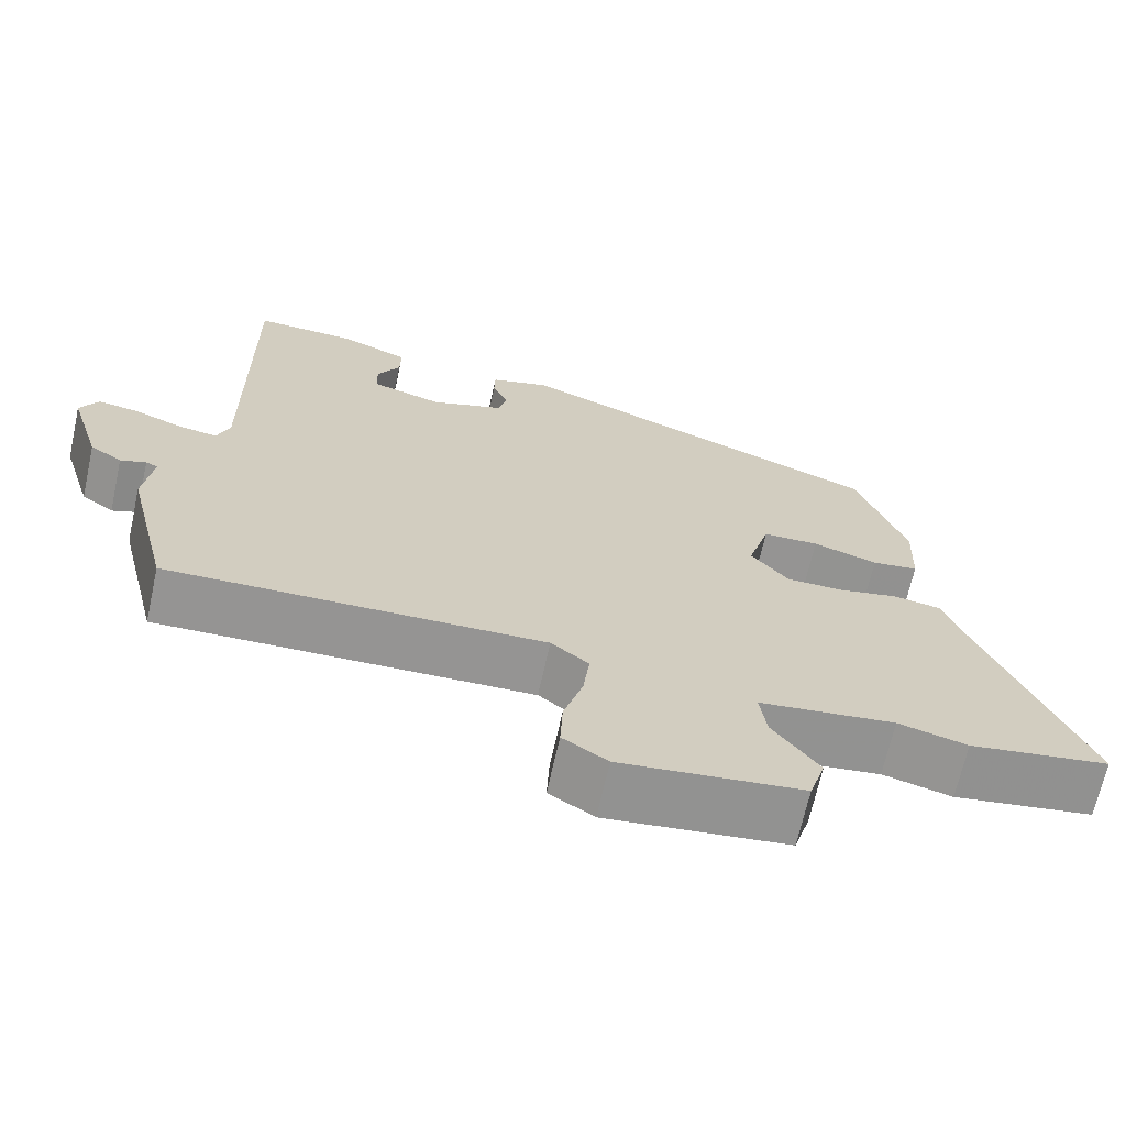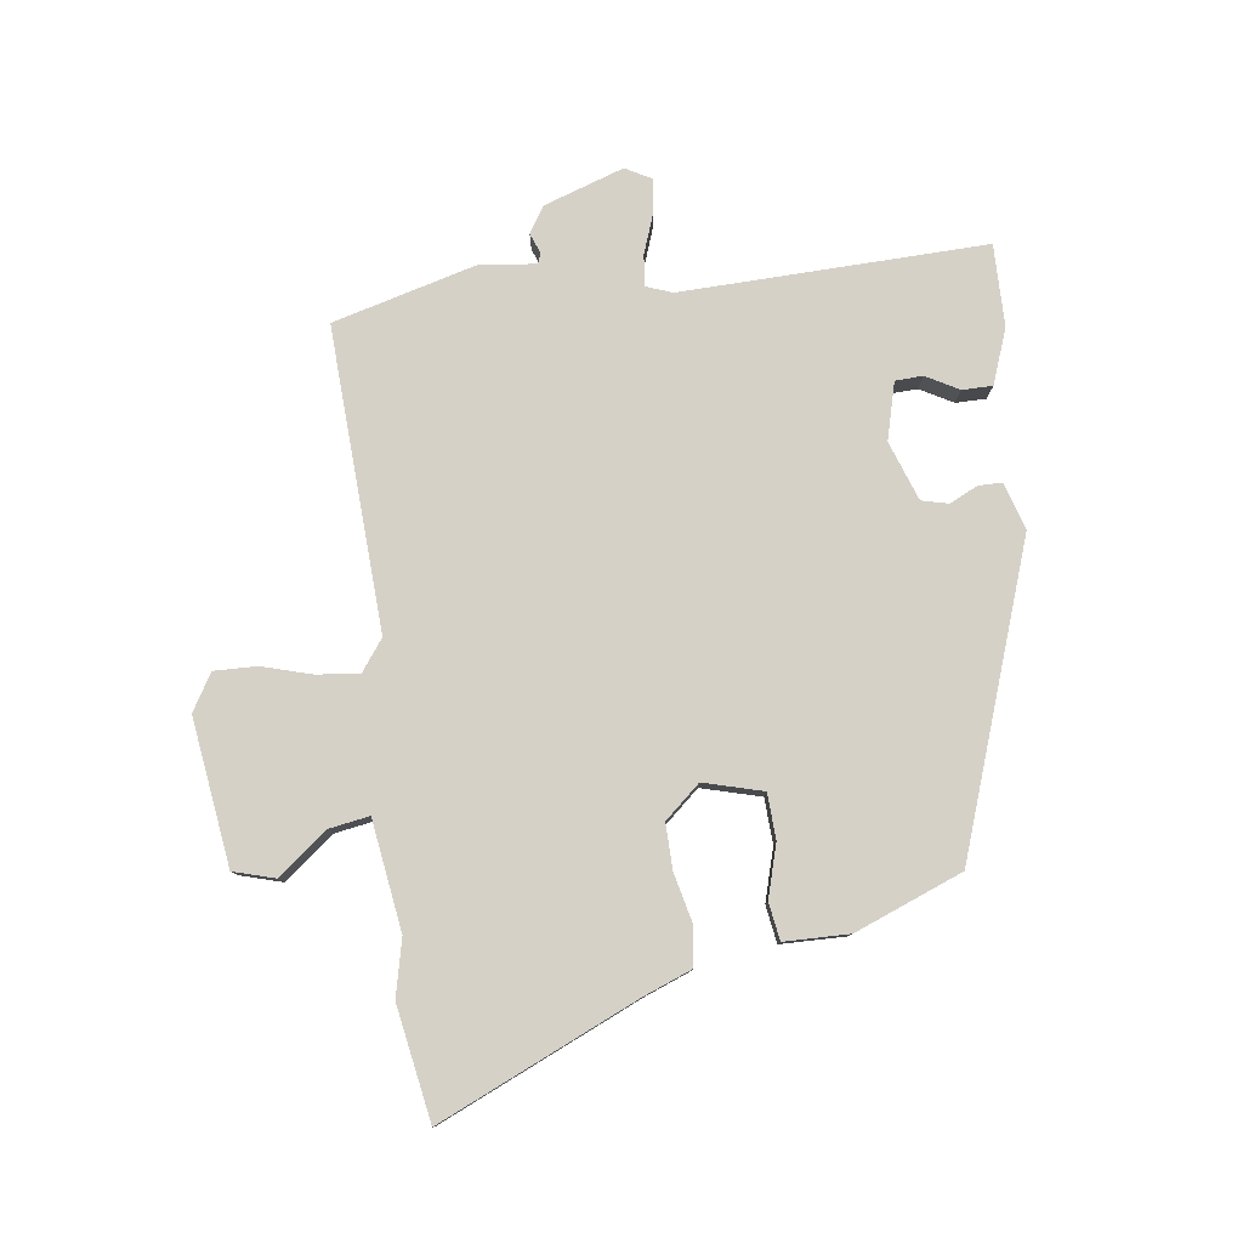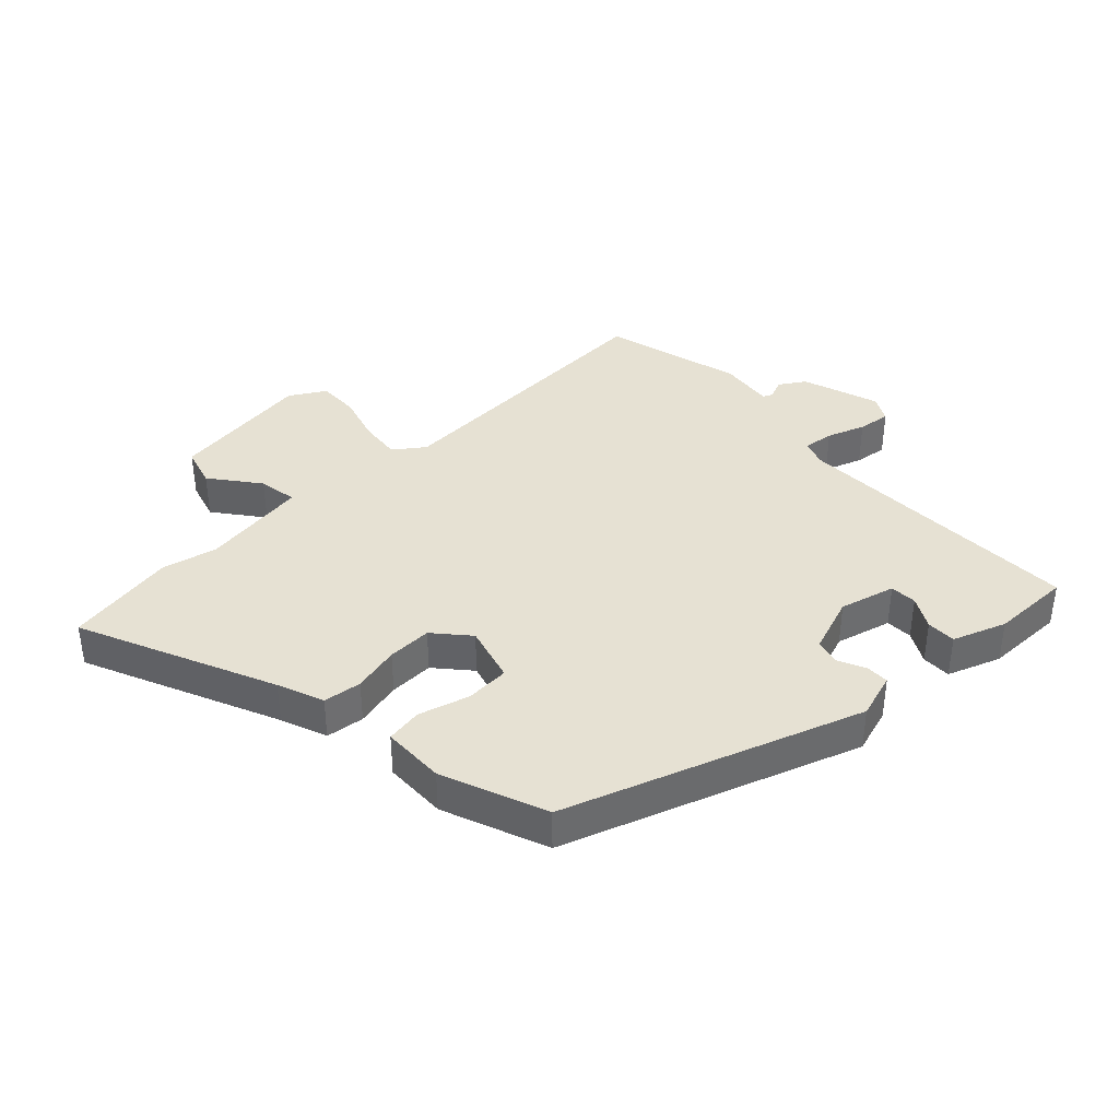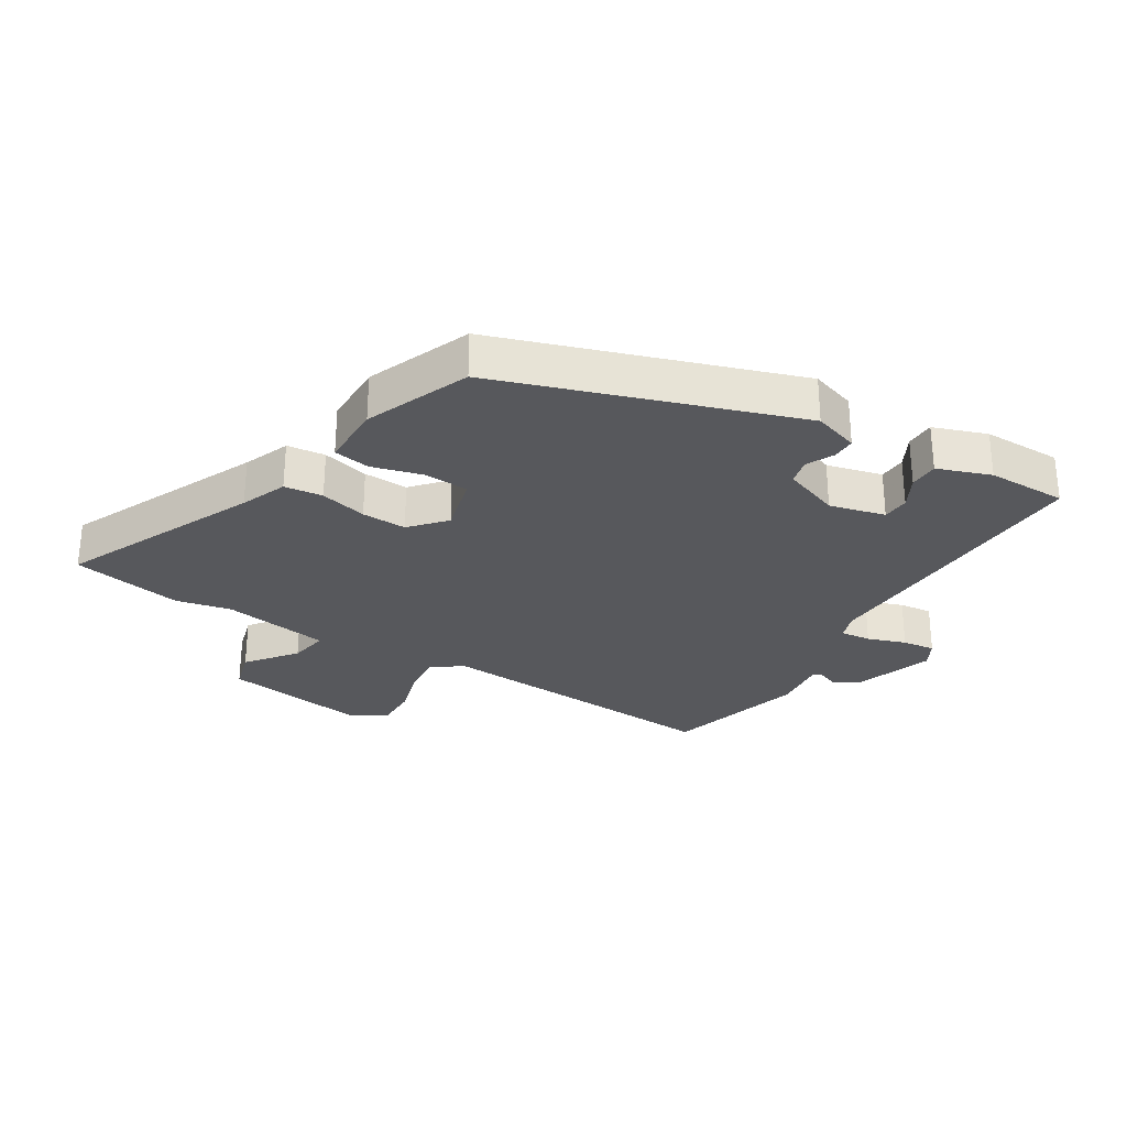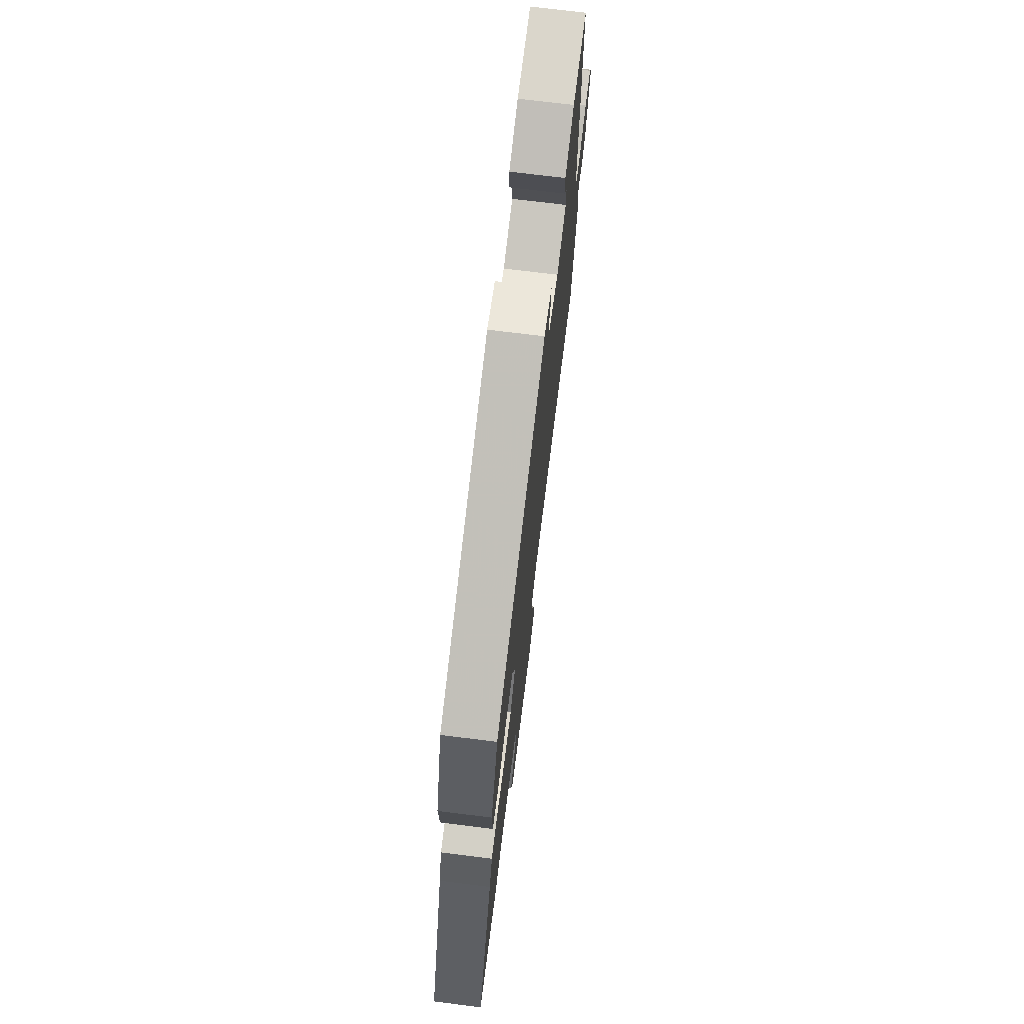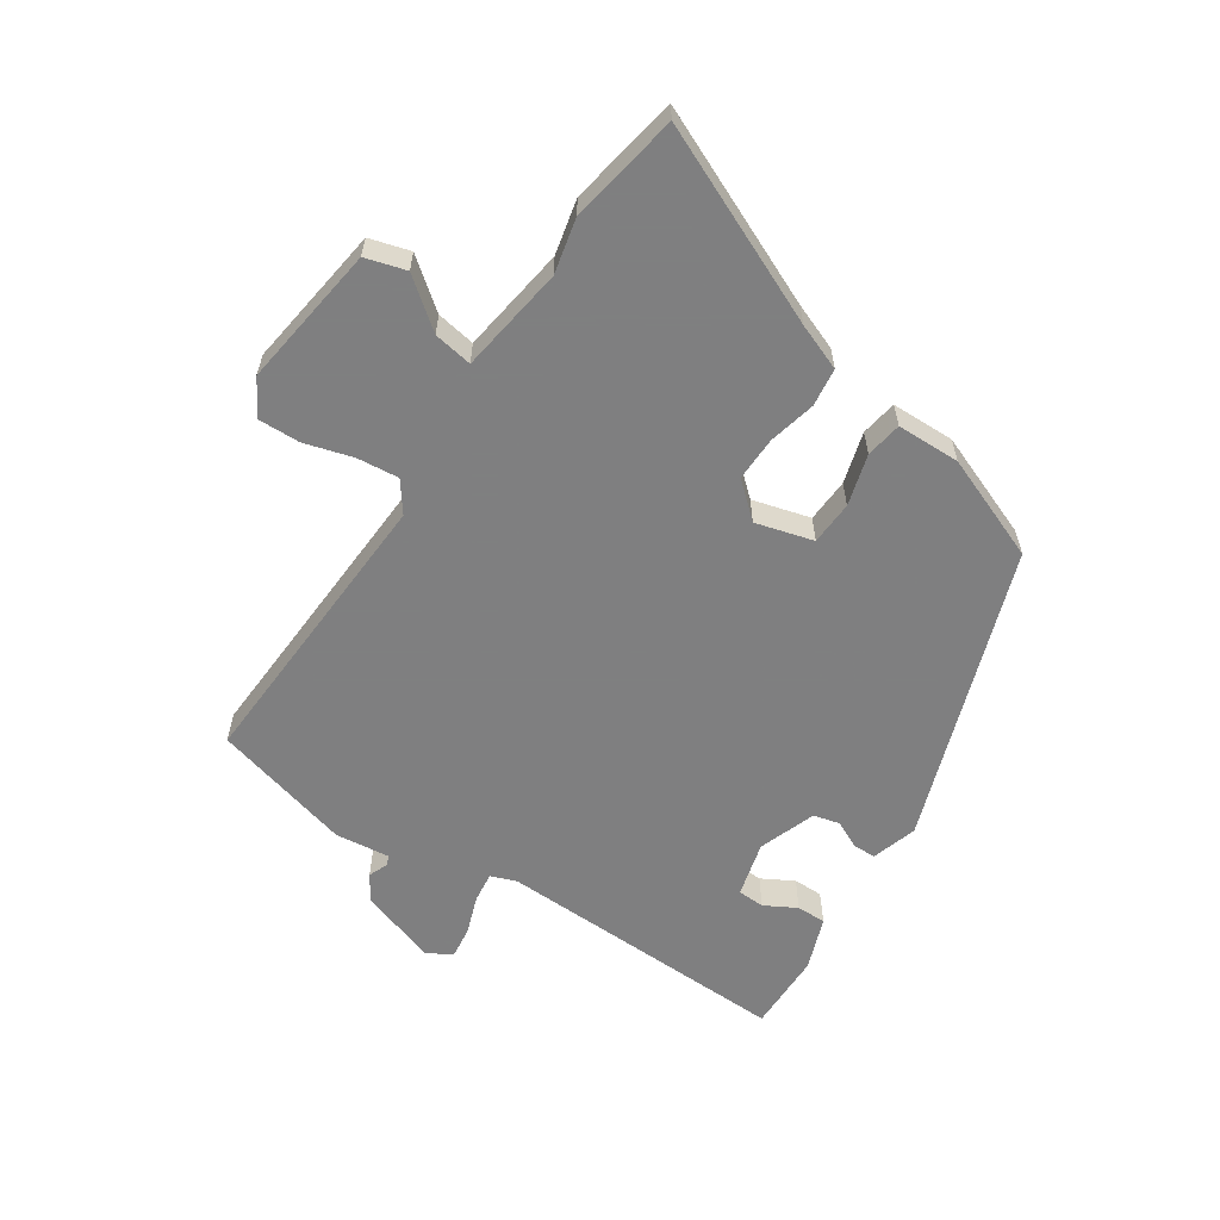
<metadata>
{"format":"obj","ext":"obj","renderer":"f3d","projection":"perspective","resolution":1024,"background":"white","views":[{"elev":-67.3,"azim":167.5,"up":"+Z"},{"elev":79.7,"azim":-98.7,"up":"+Y"},{"elev":38.7,"azim":-44.7,"up":"+Y"},{"elev":-28.8,"azim":-33.3,"up":"+Y"},{"elev":72.2,"azim":-82.9,"up":"+Z"},{"elev":-59.9,"azim":-124.8,"up":"+Y"}]}
</metadata>
<code>
v 0.465 0.07 0.506
v 0.462 0.07 0.035
v 0.478 0.07 -0.006
v 0.526 0.07 0.001
v 0.586 0.07 0.024
v 0.638 0.07 0.032
v 0.661 0.07 -0.008
v 0.622 0.07 -0.132
v 0.582 0.07 -0.159
v 0.55 0.07 -0.147
v 0.535 0.07 -0.154
v 0.547 0.07 -0.24
v 0.492 0.07 -0.464
v 0.023 0.07 -0.451
v -0.024 0.07 -0.487
v -0.016 0.07 -0.553
v 0.008 0.07 -0.63
v 0.011 0.07 -0.696
v -0.045 0.07 -0.731
v -0.273 0.07 -0.705
v -0.293 0.07 -0.641
v -0.235 0.07 -0.563
v -0.226 0.07 -0.501
v -0.397 0.07 -0.48
v -0.484 0.07 -0.502
v -0.661 0.07 -0.475
v -0.53 0.07 -0.163
v -0.503 0.07 -0.089
v -0.442 0.07 -0.08
v -0.367 0.07 -0.096
v -0.296 0.07 -0.096
v -0.249 0.07 -0.04
v -0.276 0.07 0.051
v -0.346 0.07 0.053
v -0.427 0.07 0.028
v -0.485 0.07 0.036
v -0.489 0.07 0.137
v -0.427 0.07 0.305
v 0.038 0.07 0.478
v 0.111 0.07 0.457
v 0.112 0.07 0.42
v 0.092 0.07 0.376
v 0.103 0.07 0.335
v 0.195 0.07 0.304
v 0.283 0.07 0.329
v 0.284 0.07 0.372
v 0.255 0.07 0.422
v 0.254 0.07 0.469
v 0.338 0.07 0.502
v 0.465 0 0.506
v 0.462 0 0.035
v 0.478 0 -0.006
v 0.526 0 0.001
v 0.586 0 0.024
v 0.638 0 0.032
v 0.661 0 -0.008
v 0.622 0 -0.132
v 0.582 0 -0.159
v 0.55 0 -0.147
v 0.535 0 -0.154
v 0.547 0 -0.24
v 0.492 0 -0.464
v 0.023 0 -0.451
v -0.024 0 -0.487
v -0.016 0 -0.553
v 0.008 0 -0.63
v 0.011 0 -0.696
v -0.045 0 -0.731
v -0.273 0 -0.705
v -0.293 0 -0.641
v -0.235 0 -0.563
v -0.226 0 -0.501
v -0.397 0 -0.48
v -0.484 0 -0.502
v -0.661 0 -0.475
v -0.53 0 -0.163
v -0.503 0 -0.089
v -0.442 0 -0.08
v -0.367 0 -0.096
v -0.296 0 -0.096
v -0.249 0 -0.04
v -0.276 0 0.051
v -0.346 0 0.053
v -0.427 0 0.028
v -0.485 0 0.036
v -0.489 0 0.137
v -0.427 0 0.305
v 0.038 0 0.478
v 0.111 0 0.457
v 0.112 0 0.42
v 0.092 0 0.376
v 0.103 0 0.335
v 0.195 0 0.304
v 0.283 0 0.329
v 0.284 0 0.372
v 0.255 0 0.422
v 0.254 0 0.469
v 0.338 0 0.502
f 48 49 1
f 47 48 1
f 46 47 1
f 45 46 1 2
f 44 45 2 3
f 43 44 3
f 40 41 42
f 39 40 42
f 38 39 42
f 37 38 42
f 36 37 42
f 35 36 42
f 34 35 42
f 33 34 42 43
f 32 33 43 3
f 27 28 29 30
f 27 30 31
f 26 27 31
f 25 26 31
f 24 25 31
f 31 32 3
f 24 31 3
f 23 24 3
f 20 21 22
f 19 20 22
f 18 19 22
f 17 18 22
f 16 17 22
f 15 16 22 23
f 11 12 13 14
f 8 9 10
f 7 8 10
f 6 7 10
f 5 6 10
f 4 5 10
f 4 10 11
f 23 3 4
f 15 23 4
f 14 15 4
f 4 11 14
f 50 98 97
f 50 97 96
f 50 96 95
f 51 50 95 94
f 52 51 94 93
f 52 93 92
f 91 90 89
f 91 89 88
f 91 88 87
f 91 87 86
f 91 86 85
f 91 85 84
f 91 84 83
f 92 91 83 82
f 52 92 82 81
f 79 78 77 76
f 80 79 76
f 80 76 75
f 80 75 74
f 80 74 73
f 52 81 80
f 52 80 73
f 52 73 72
f 71 70 69
f 71 69 68
f 71 68 67
f 71 67 66
f 71 66 65
f 72 71 65 64
f 63 62 61 60
f 59 58 57
f 59 57 56
f 59 56 55
f 59 55 54
f 59 54 53
f 60 59 53
f 53 52 72
f 53 72 64
f 53 64 63
f 63 60 53
f 1 50 51 2
f 2 51 52 3
f 3 52 53 4
f 4 53 54 5
f 5 54 55 6
f 6 55 56 7
f 7 56 57 8
f 8 57 58 9
f 9 58 59 10
f 10 59 60 11
f 11 60 61 12
f 12 61 62 13
f 13 62 63 14
f 14 63 64 15
f 15 64 65 16
f 16 65 66 17
f 17 66 67 18
f 18 67 68 19
f 19 68 69 20
f 20 69 70 21
f 21 70 71 22
f 22 71 72 23
f 23 72 73 24
f 24 73 74 25
f 25 74 75 26
f 26 75 76 27
f 27 76 77 28
f 28 77 78 29
f 29 78 79 30
f 30 79 80 31
f 31 80 81 32
f 32 81 82 33
f 33 82 83 34
f 34 83 84 35
f 35 84 85 36
f 36 85 86 37
f 37 86 87 38
f 38 87 88 39
f 39 88 89 40
f 40 89 90 41
f 41 90 91 42
f 42 91 92 43
f 43 92 93 44
f 44 93 94 45
f 45 94 95 46
f 46 95 96 47
f 47 96 97 48
f 48 97 98 49
f 49 98 50 1

</code>
